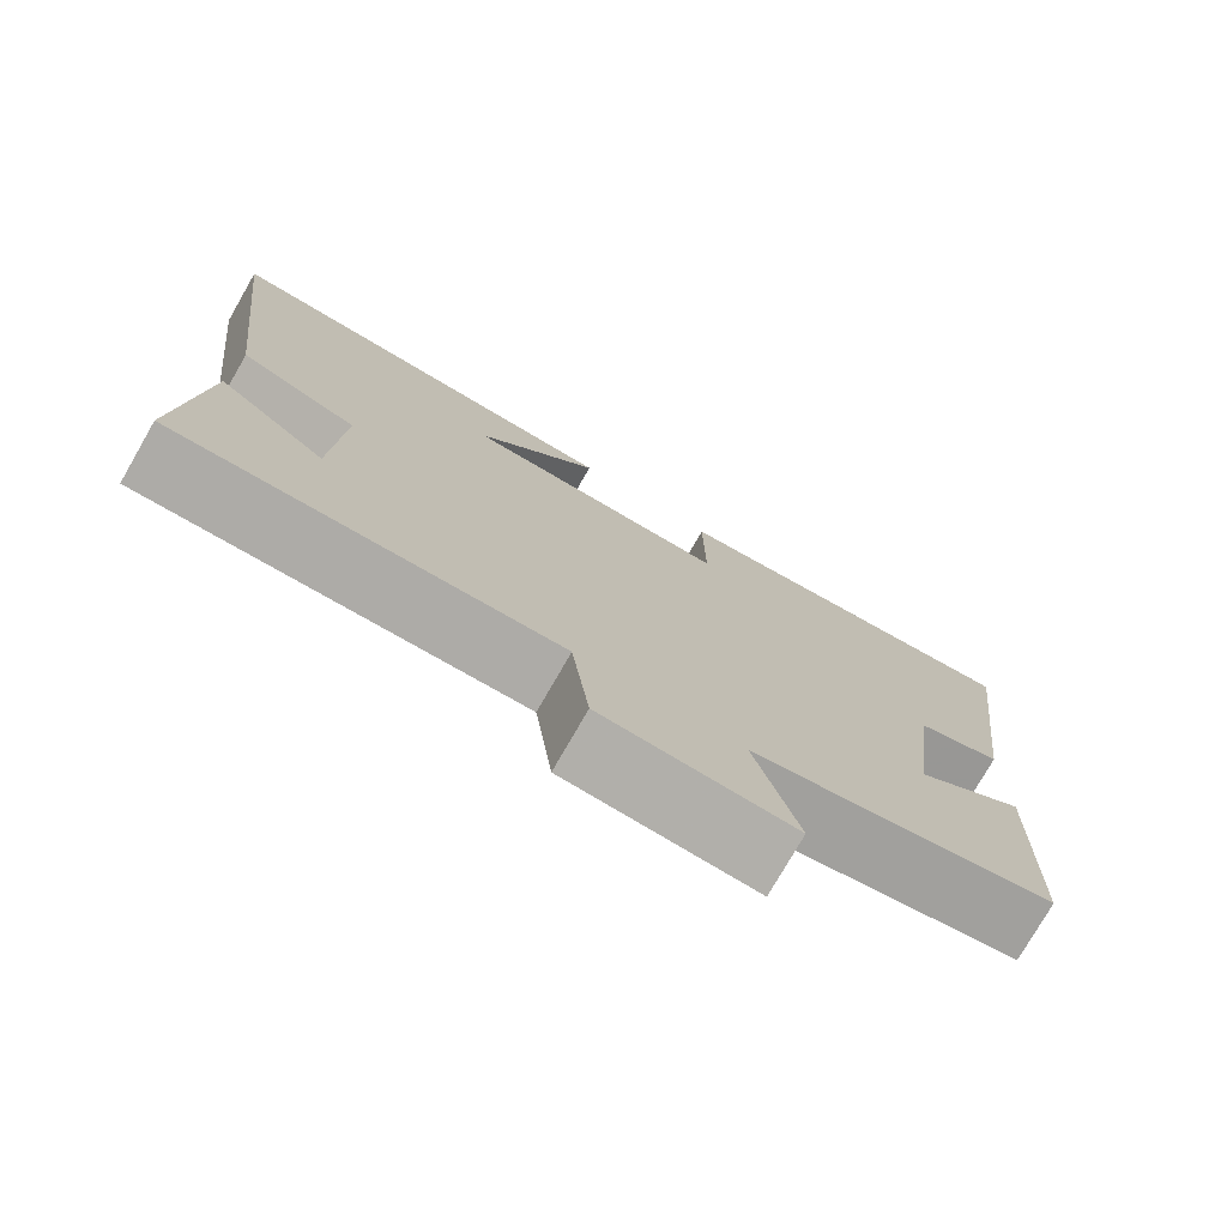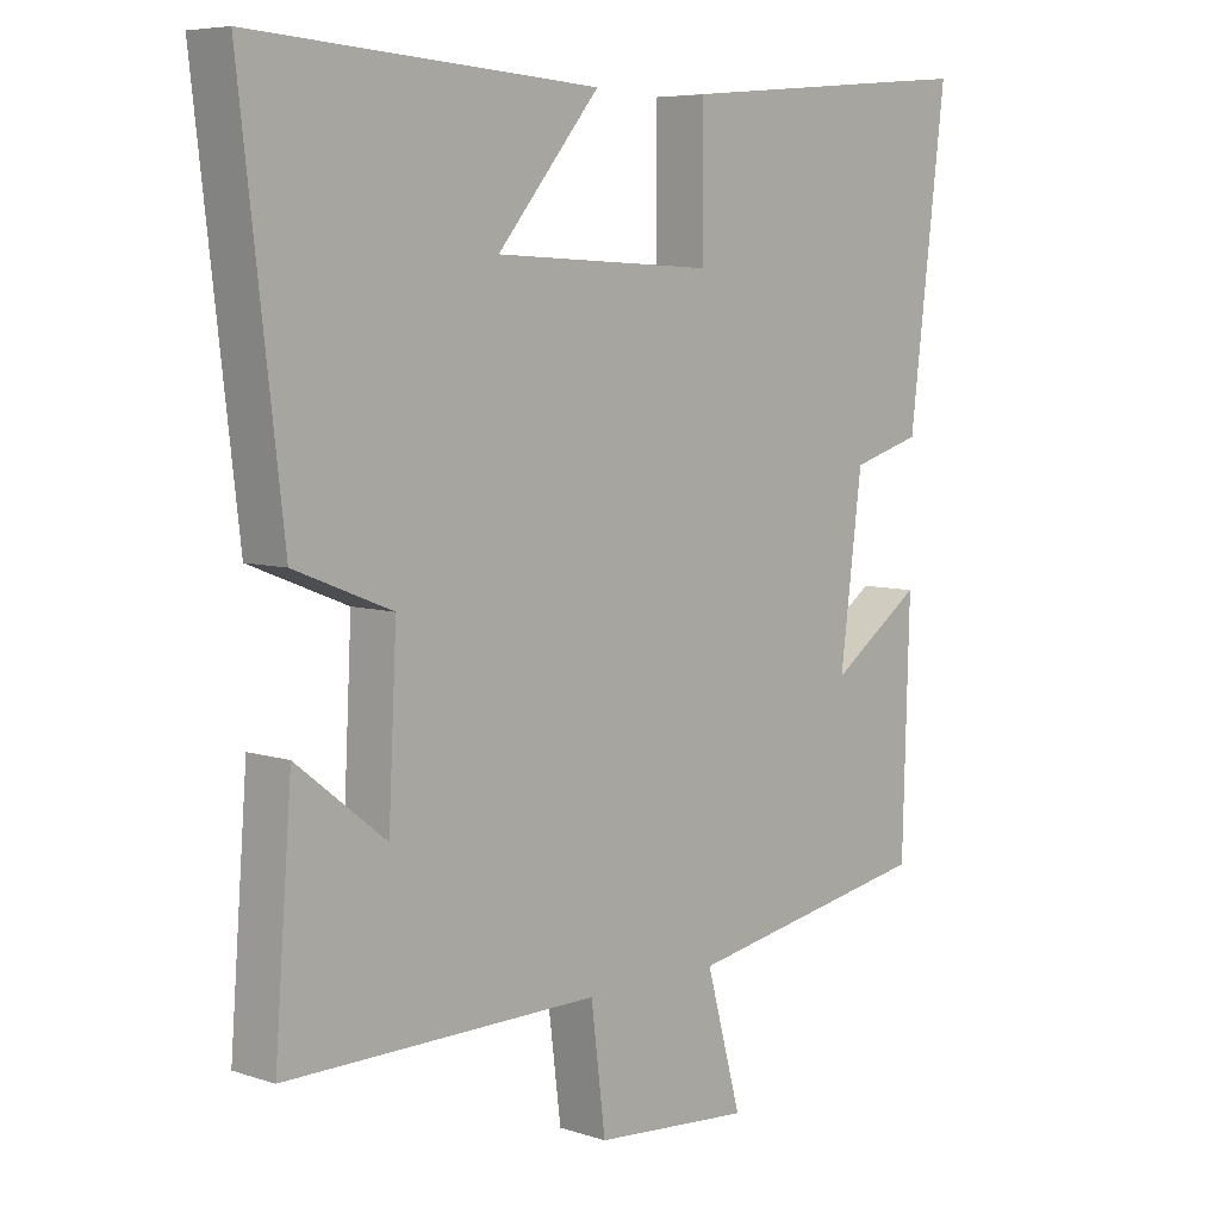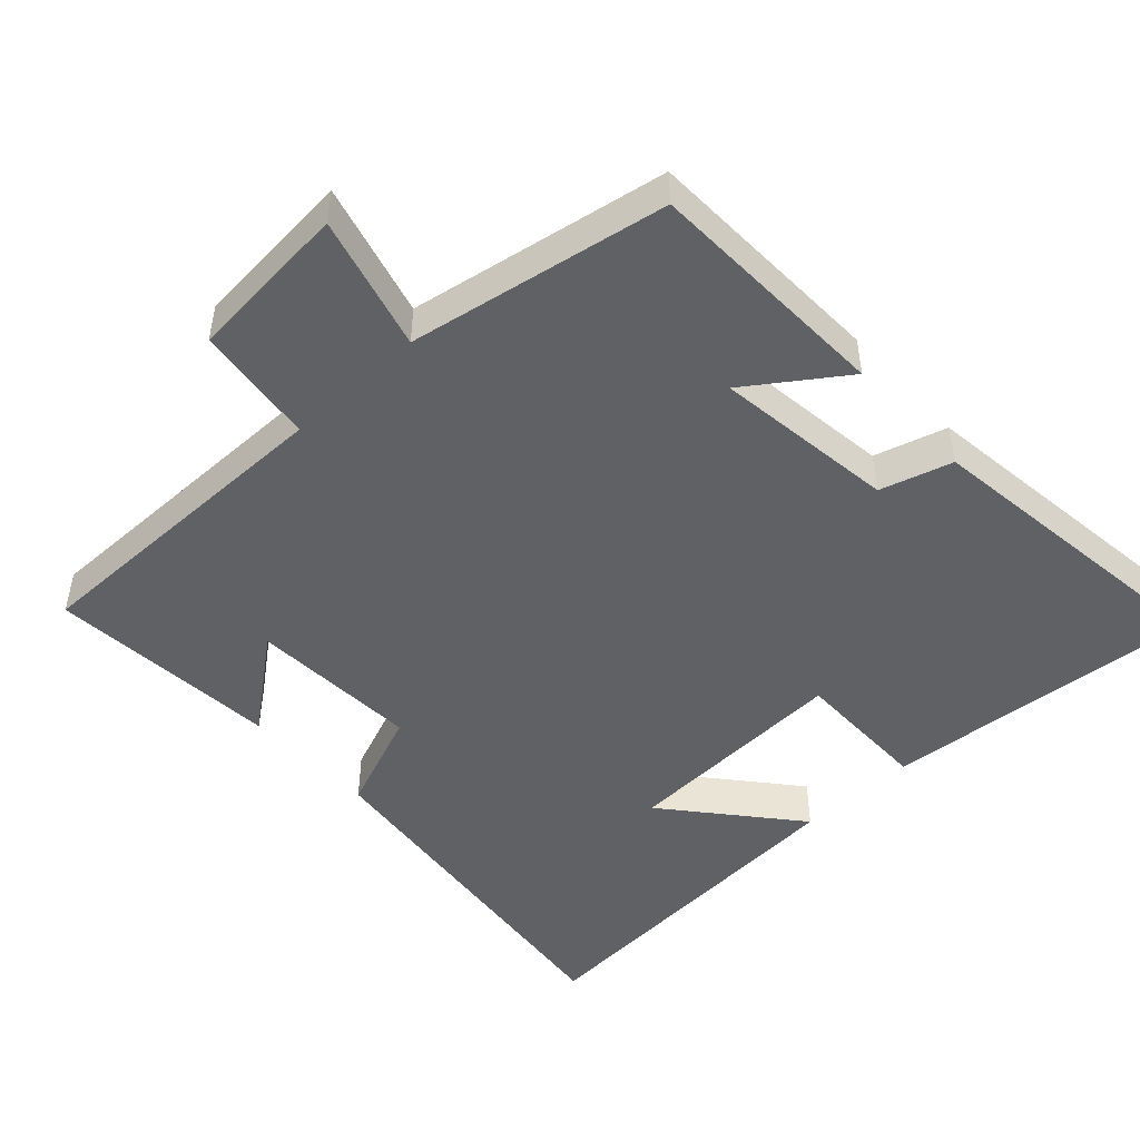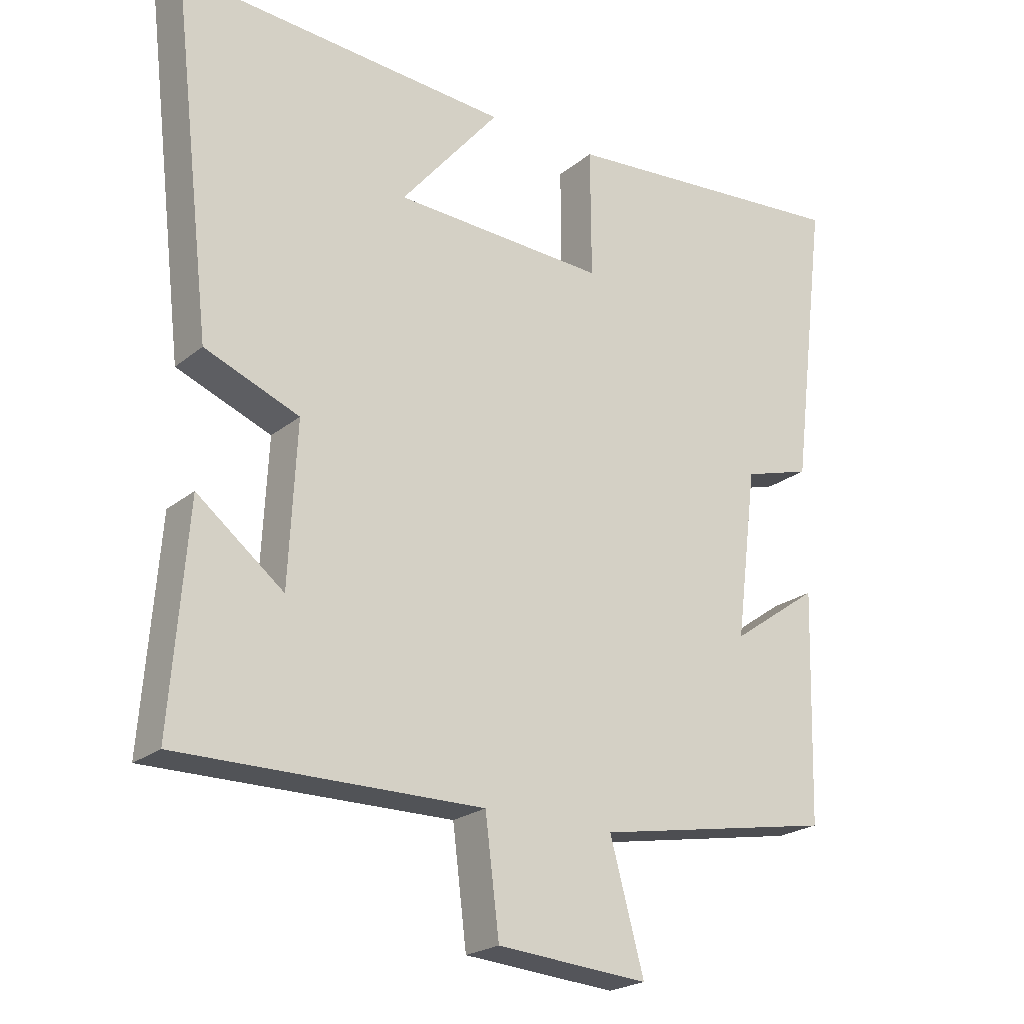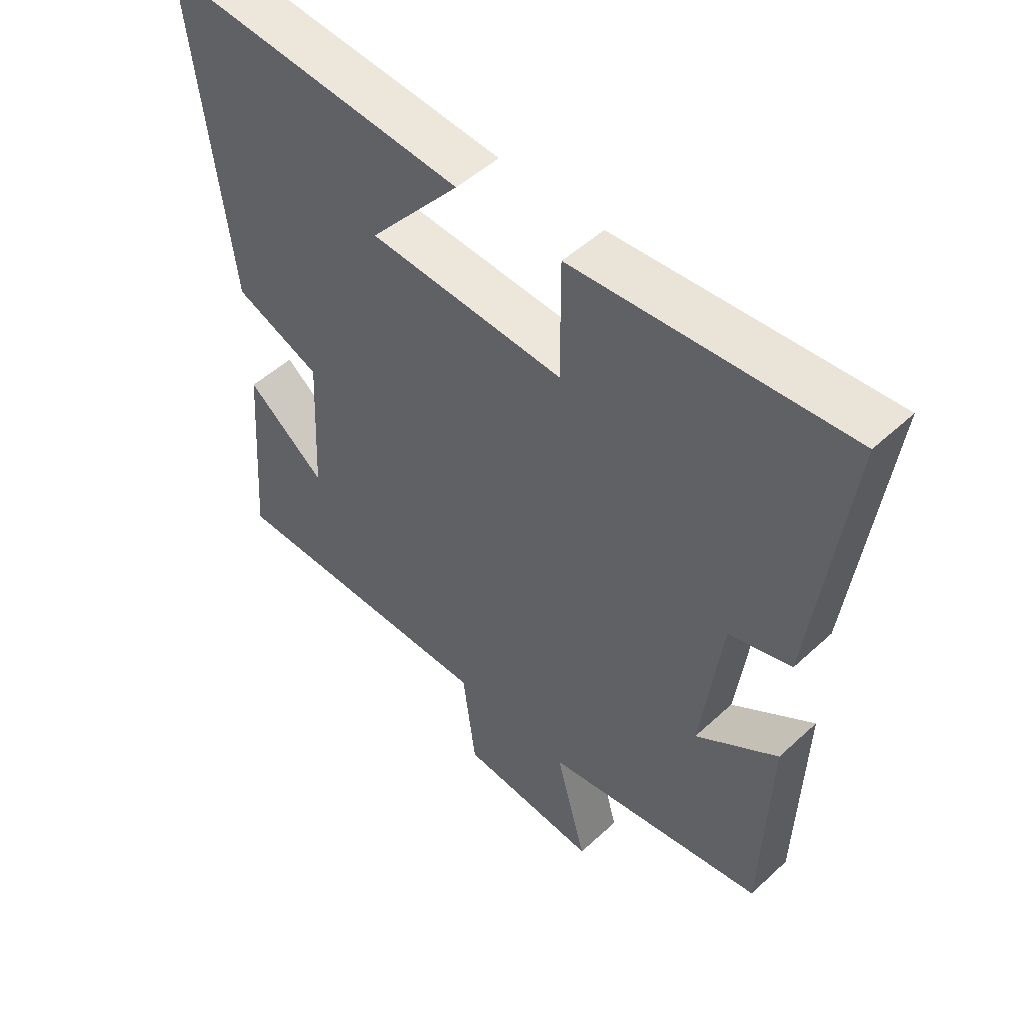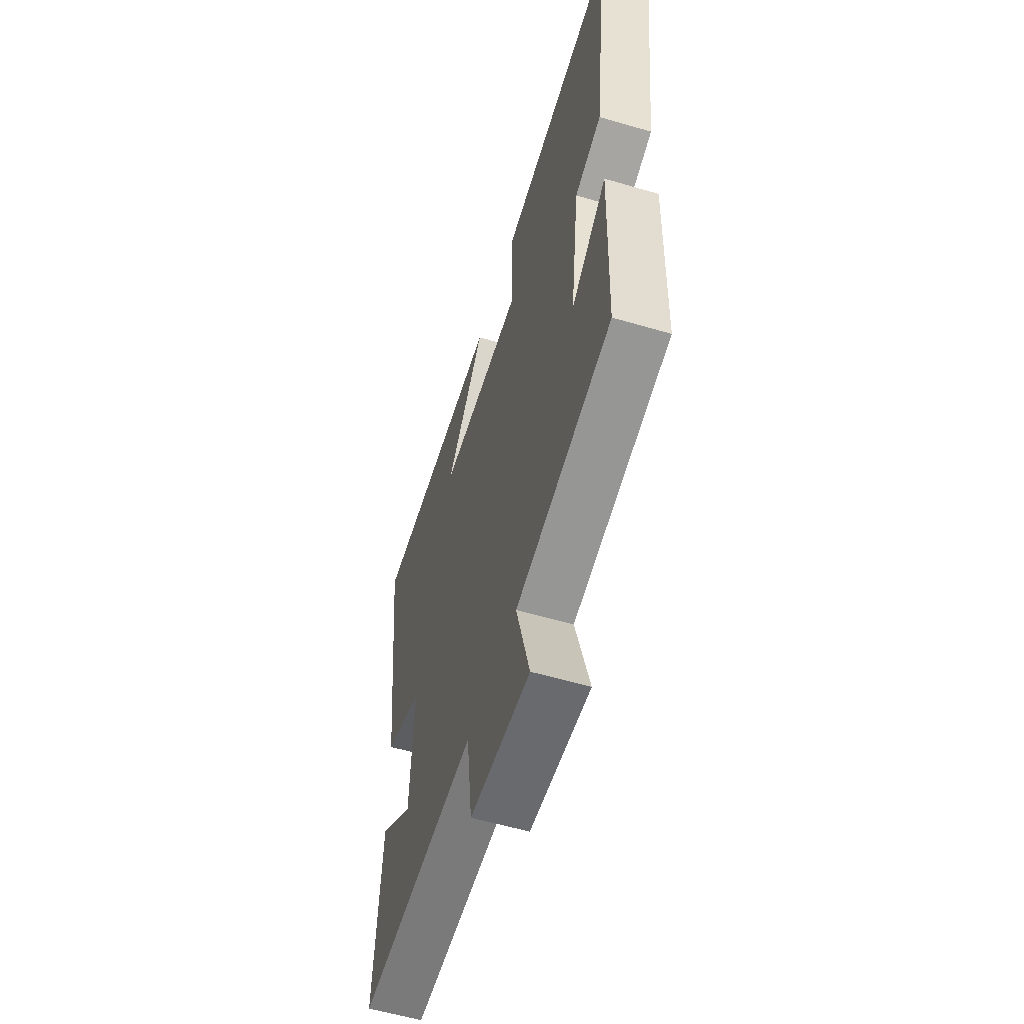
<metadata>
{"format":"obj","ext":"obj","renderer":"f3d","projection":"perspective","resolution":1024,"background":"white","views":[{"elev":-76.6,"azim":150.1,"up":"+Z"},{"elev":6.7,"azim":133.6,"up":"+Z"},{"elev":-48.3,"azim":-137.1,"up":"+Y"},{"elev":-22.3,"azim":143.7,"up":"+Z"},{"elev":50.7,"azim":-135.1,"up":"+Z"},{"elev":-57.6,"azim":-106.9,"up":"+Z"}]}
</metadata>
<code>
v -0.554 0.07 0.539
v -0.11 0.07 0.5
v -0.111 0.07 0.307
v 0.209 0.07 0.321
v 0.06 0.07 0.5
v 0.561 0.07 0.534
v 0.5 0.07 0.013
v 0.358 0.07 -0.043
v 0.37 0.07 -0.281
v 0.5 0.07 -0.179
v 0.525 0.07 -0.504
v 0.07 0.07 -0.5
v 0.049 0.07 -0.669
v -0.179 0.07 -0.687
v -0.128 0.07 -0.5
v -0.49 0.07 -0.434
v -0.5 0.07 -0.089
v -0.367 0.07 -0.183
v -0.399 0.07 0.071
v -0.5 0.07 0.101
v -0.554 0 0.539
v -0.11 0 0.5
v -0.111 0 0.307
v 0.209 0 0.321
v 0.06 0 0.5
v 0.561 0 0.534
v 0.5 0 0.013
v 0.358 0 -0.043
v 0.37 0 -0.281
v 0.5 0 -0.179
v 0.525 0 -0.504
v 0.07 0 -0.5
v 0.049 0 -0.669
v -0.179 0 -0.687
v -0.128 0 -0.5
v -0.49 0 -0.434
v -0.5 0 -0.089
v -0.367 0 -0.183
v -0.399 0 0.071
v -0.5 0 0.101
f 19 20 1 2
f 18 19 2 3
f 15 16 17 18
f 15 18 3 4
f 12 13 14 15
f 12 15 4
f 9 10 11
f 9 11 12
f 8 9 12 4
f 4 5 6 7
f 4 7 8
f 22 21 40 39
f 23 22 39 38
f 38 37 36 35
f 24 23 38 35
f 35 34 33 32
f 24 35 32
f 31 30 29
f 32 31 29
f 24 32 29 28
f 27 26 25 24
f 28 27 24
f 1 21 22 2
f 2 22 23 3
f 3 23 24 4
f 4 24 25 5
f 5 25 26 6
f 6 26 27 7
f 7 27 28 8
f 8 28 29 9
f 9 29 30 10
f 10 30 31 11
f 11 31 32 12
f 12 32 33 13
f 13 33 34 14
f 14 34 35 15
f 15 35 36 16
f 16 36 37 17
f 17 37 38 18
f 18 38 39 19
f 19 39 40 20
f 20 40 21 1

</code>
